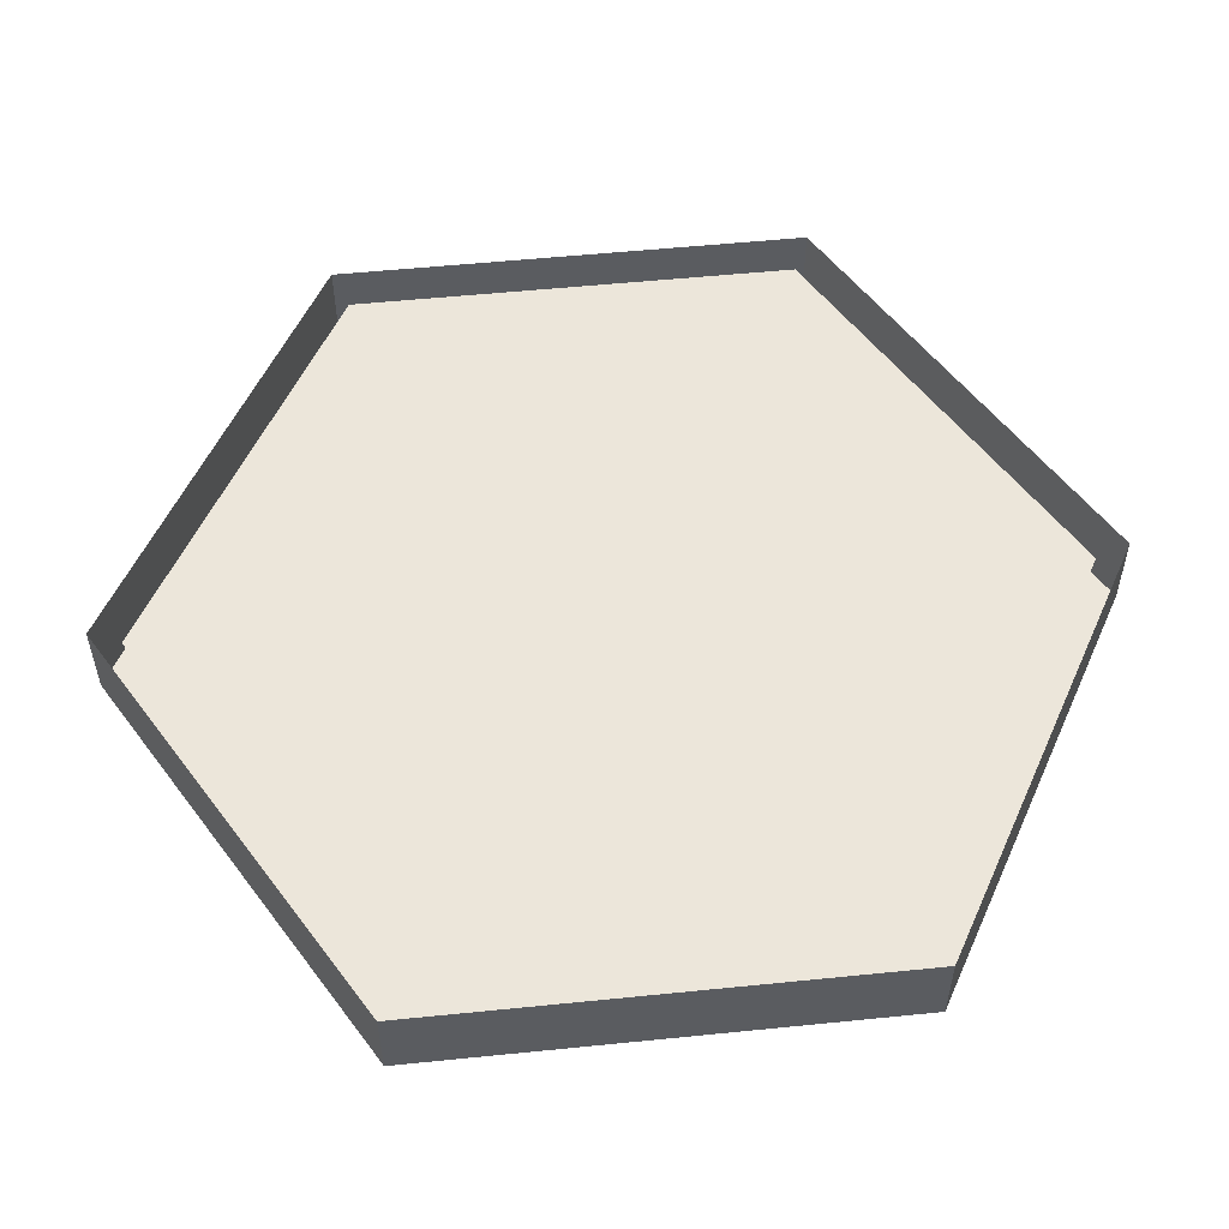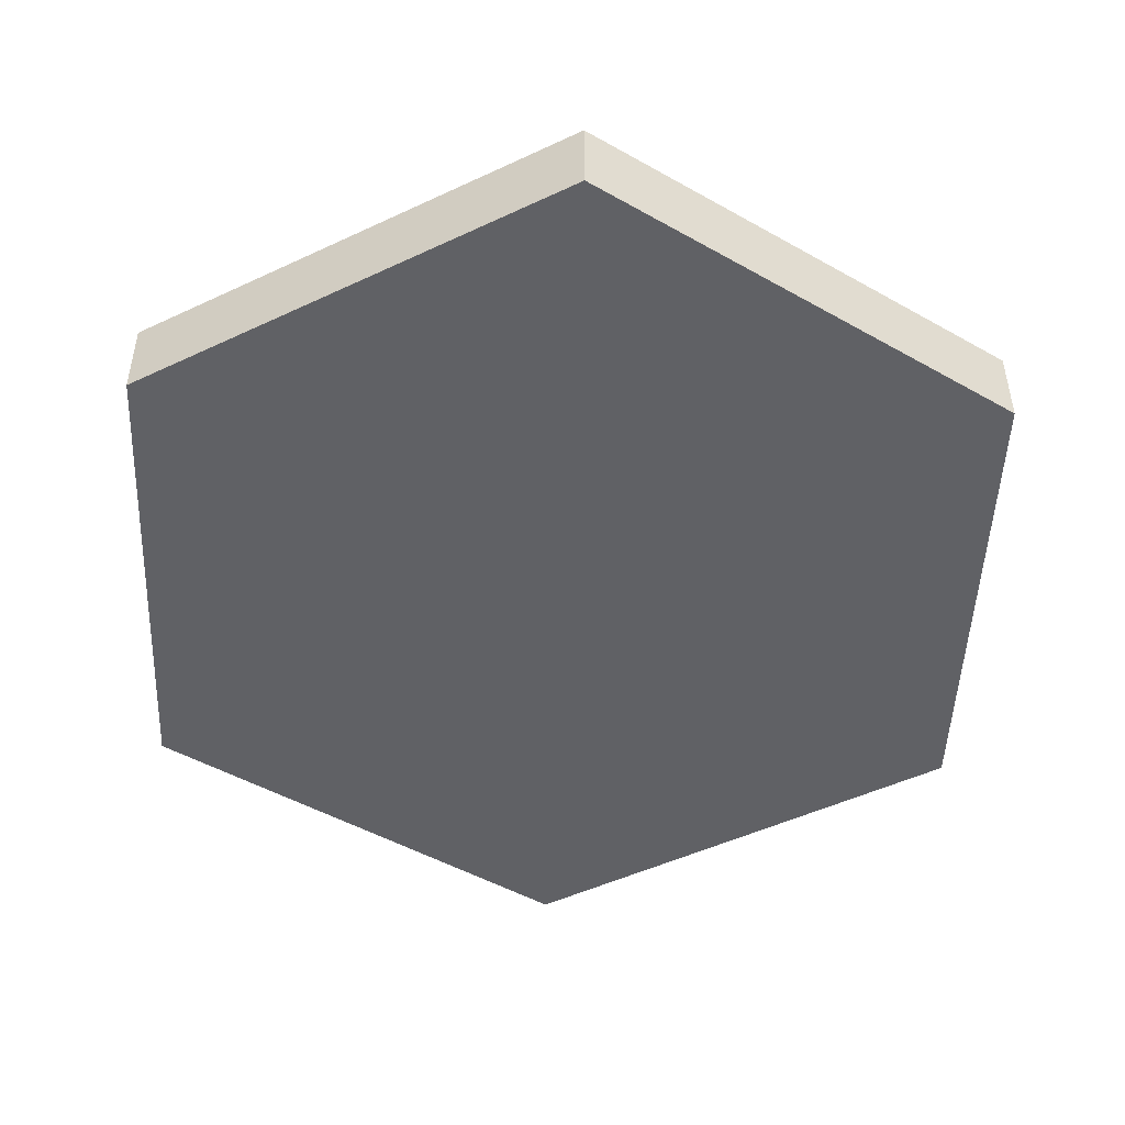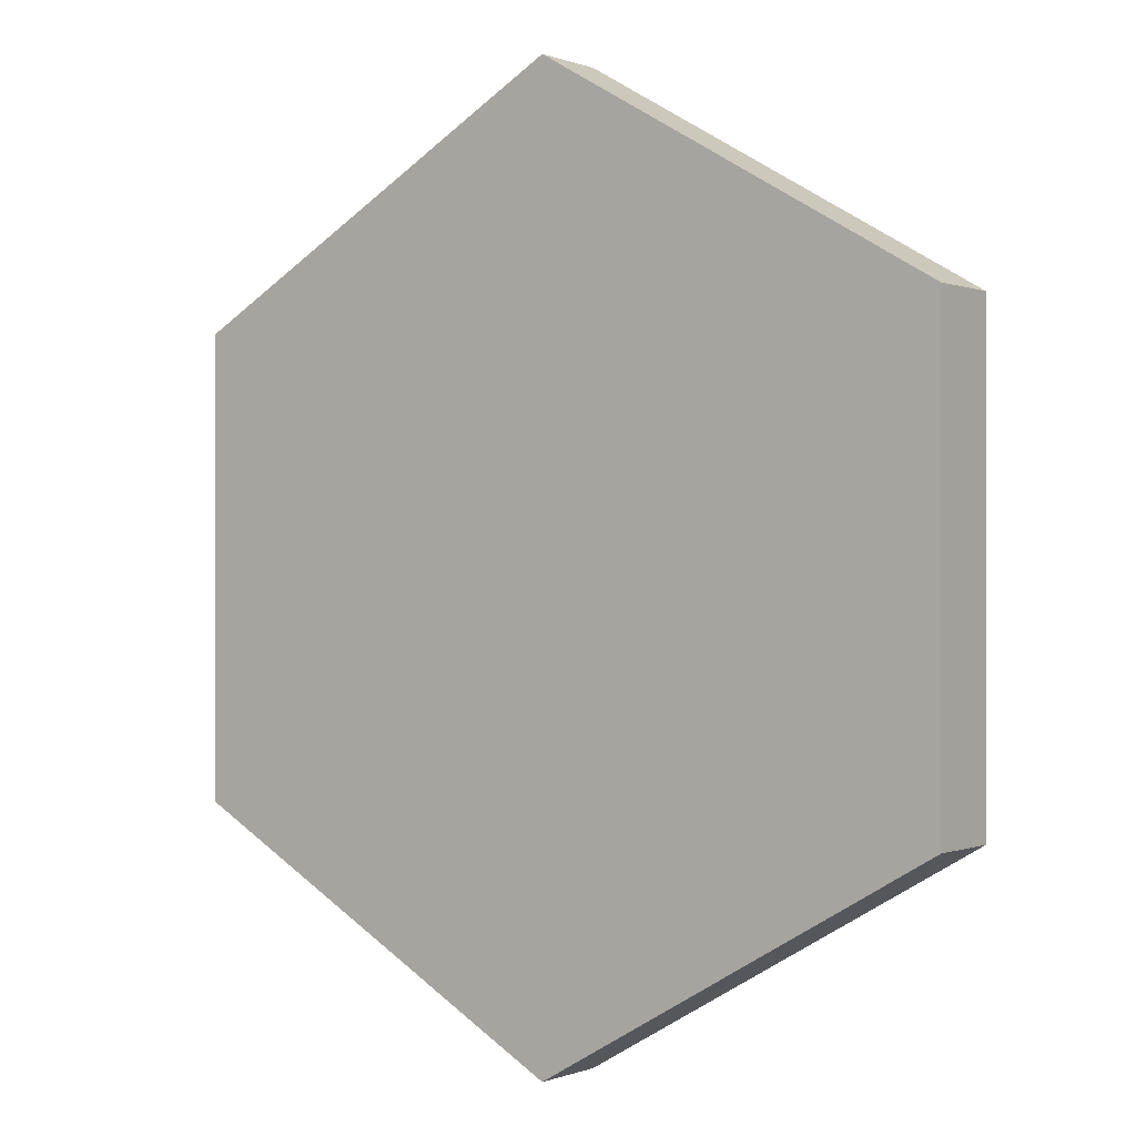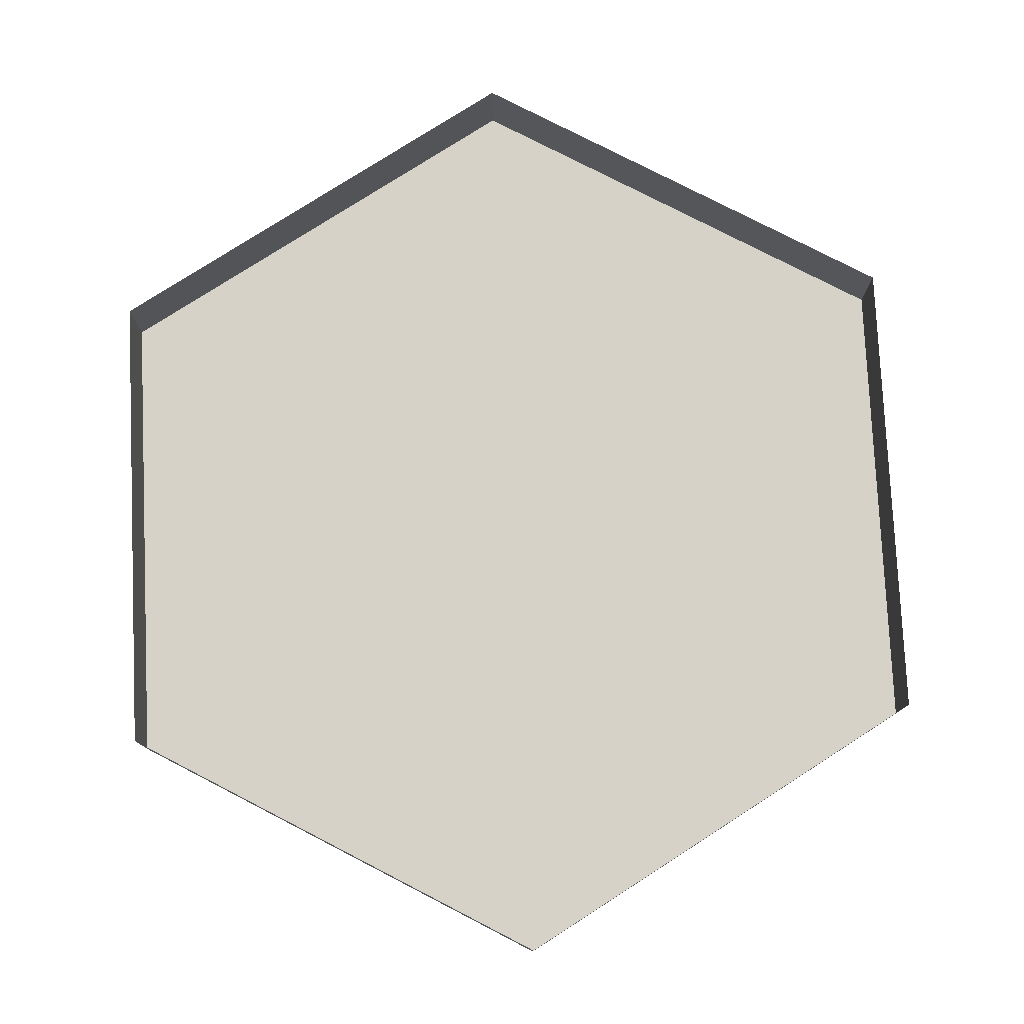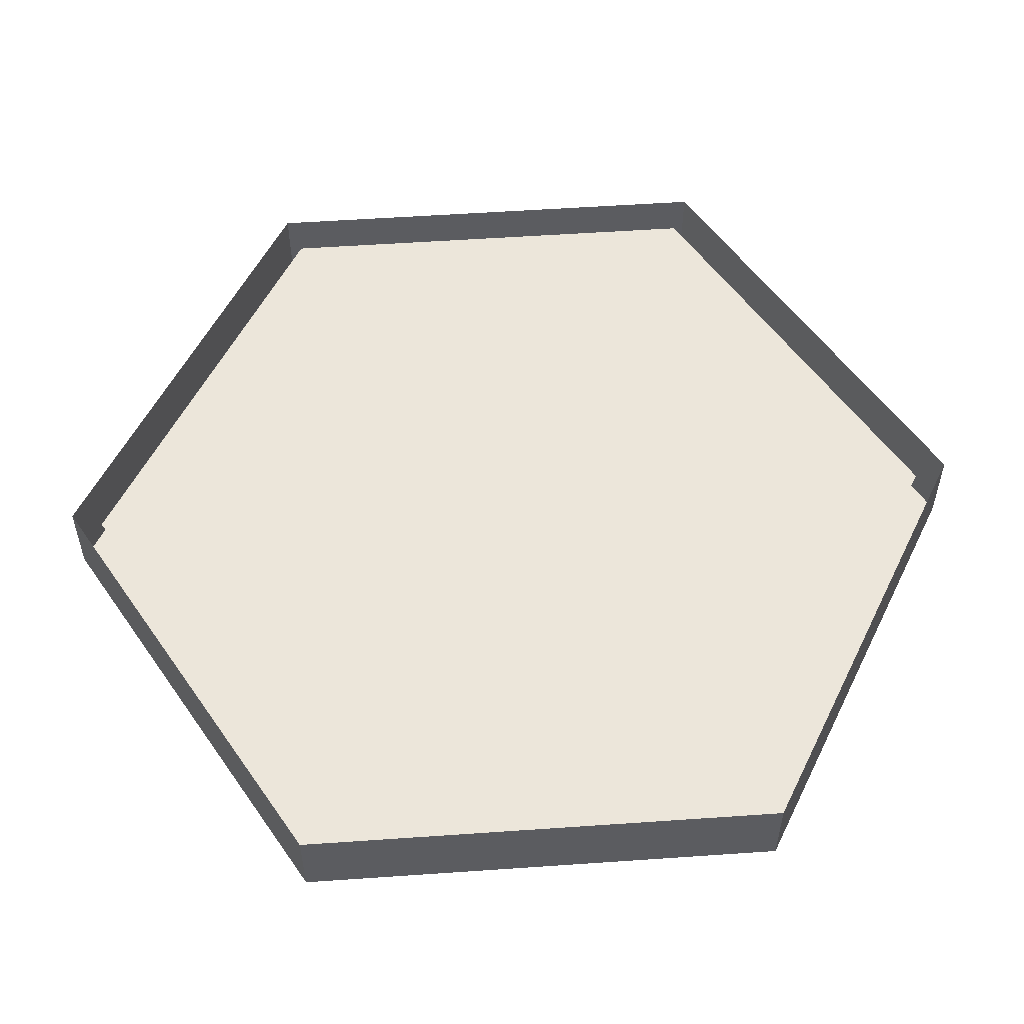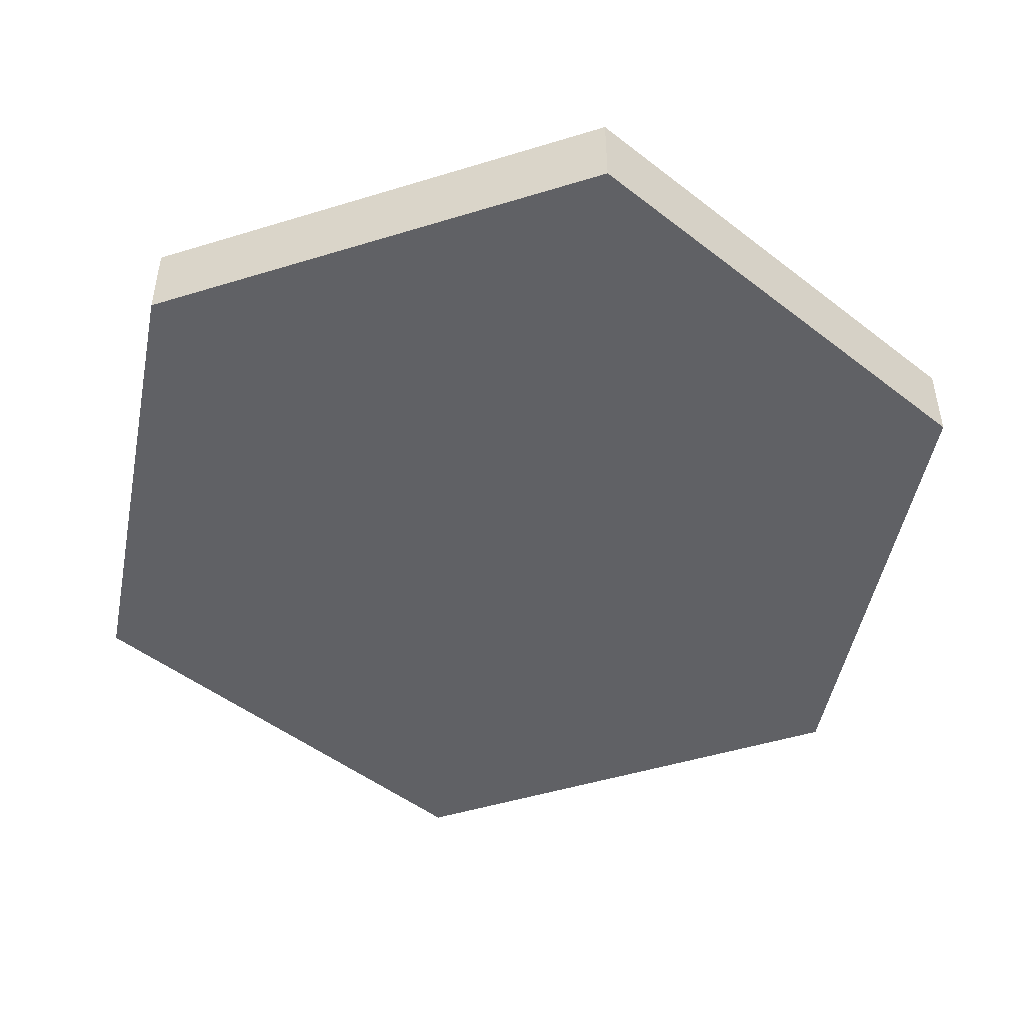
<metadata>
{"format":"obj","ext":"obj","renderer":"f3d","projection":"perspective","resolution":1024,"background":"white","views":[{"elev":54.5,"azim":-36.1,"up":"+Y"},{"elev":-48.6,"azim":-62.3,"up":"+Y"},{"elev":-0.0,"azim":35.6,"up":"+Z"},{"elev":78.1,"azim":57.3,"up":"+Y"},{"elev":54.5,"azim":85.8,"up":"+Y"},{"elev":-48.3,"azim":109.0,"up":"+Y"}]}
</metadata>
<code>
g default
v 0 -0.07354 -0.55
v -0.4763 -0.07354 -0.275
v 0.4763 -0.07354 -0.275
v -0.4763 -0.07354 0.275
v -0 -0.07354 0.55
v 0.4763 -0.07354 0.275
v -0.4763 0.02125 -0.275
v -0.4475 -0 -0.2584
v 0 0.02125 -0.55
v 0 -0 -0.5167
v 0.4763 0.02125 -0.275
v 0.4475 -0 -0.2584
v -0 0.02125 0.55
v -0 -0 0.5167
v -0.4763 0.02125 0.275
v -0.4475 -0 0.2584
v 0.4763 0.02125 0.275
v 0.4475 -0 0.2584
g hexBoardTileBase boardHexTile1
f 7 9 1 2
f 9 11 3 1
f 13 15 4 5
f 15 7 2 4
f 17 13 5 6
f 11 17 6 3
f 16 14 10 8
f 10 14 18 12
f 5 1 3 6
f 5 4 2 1

</code>
